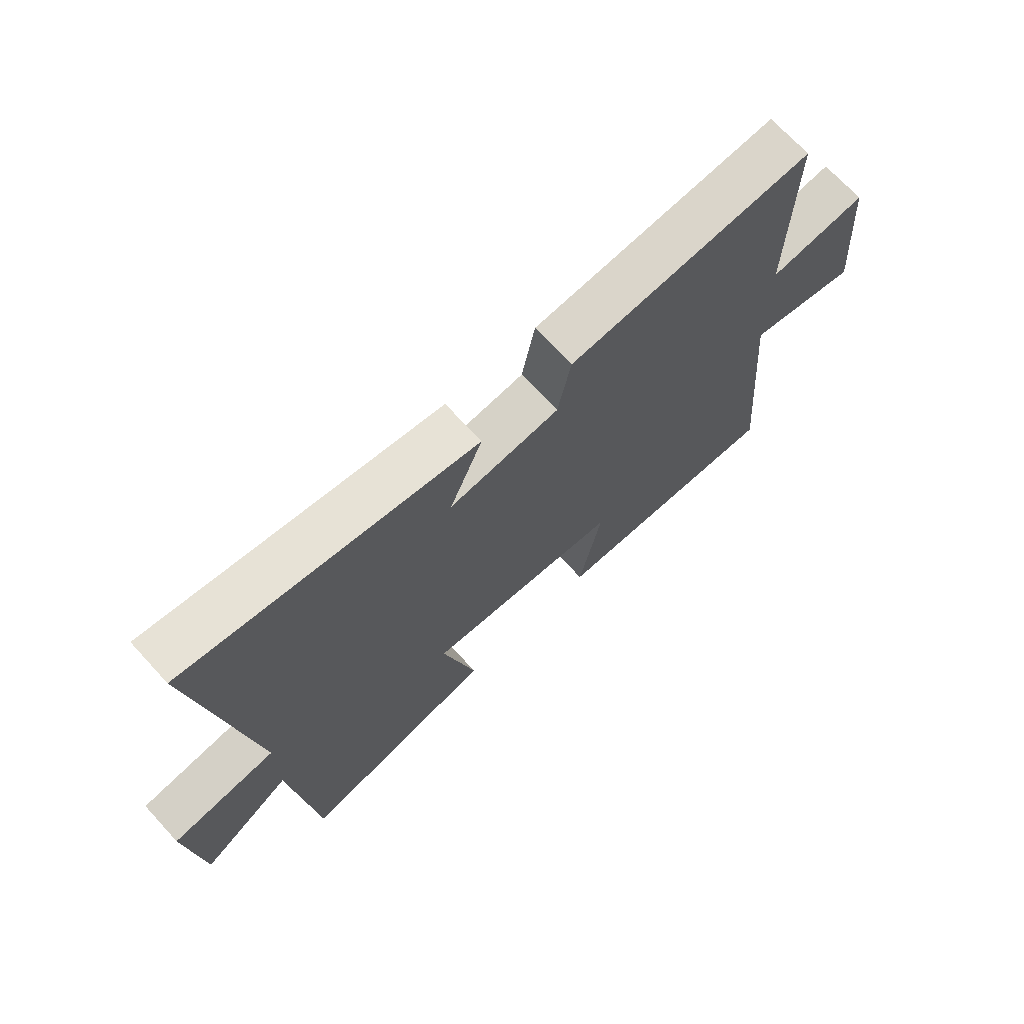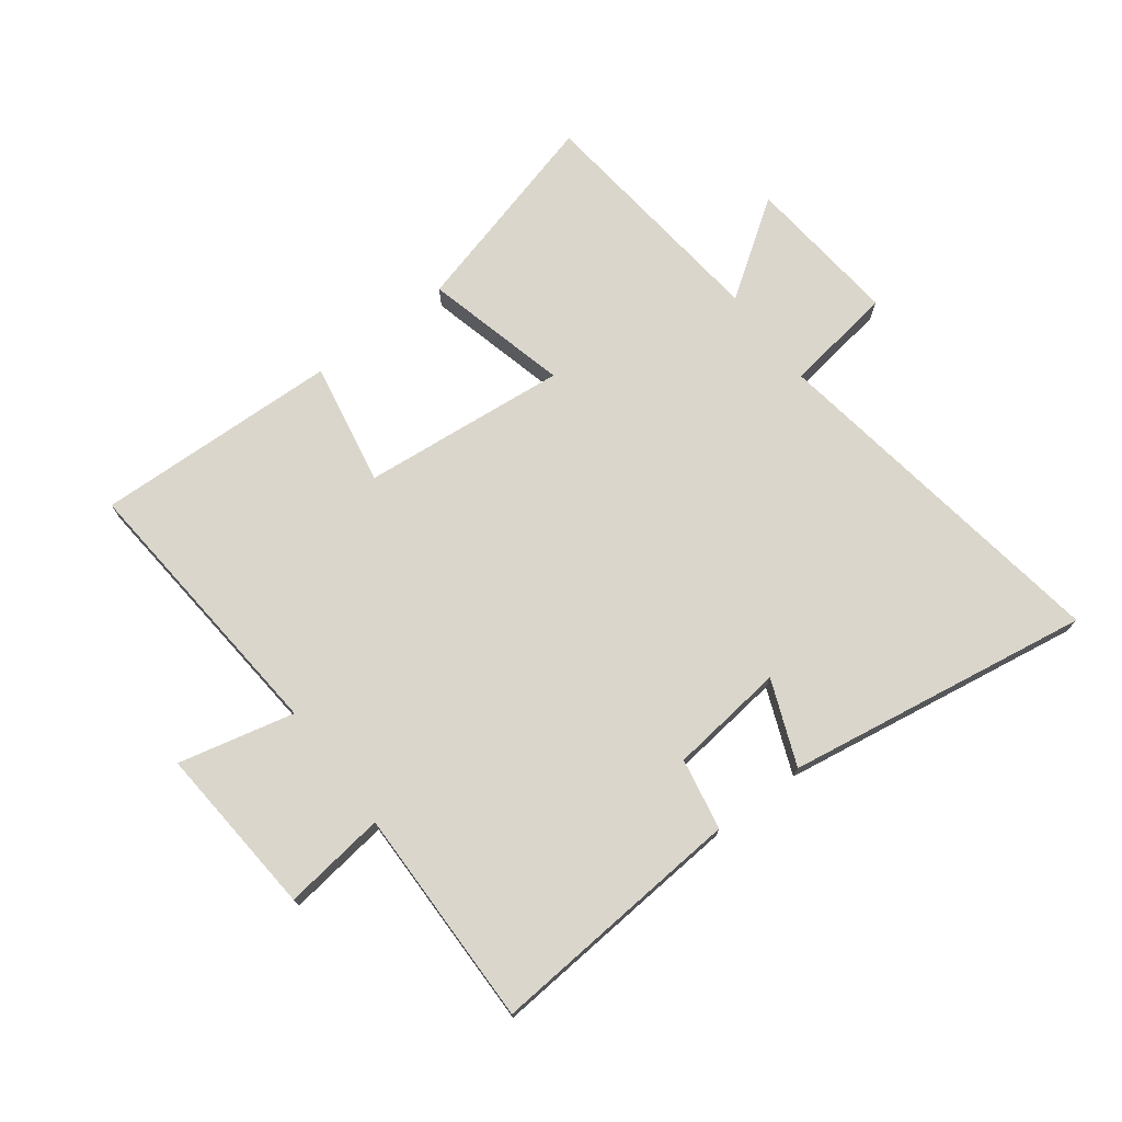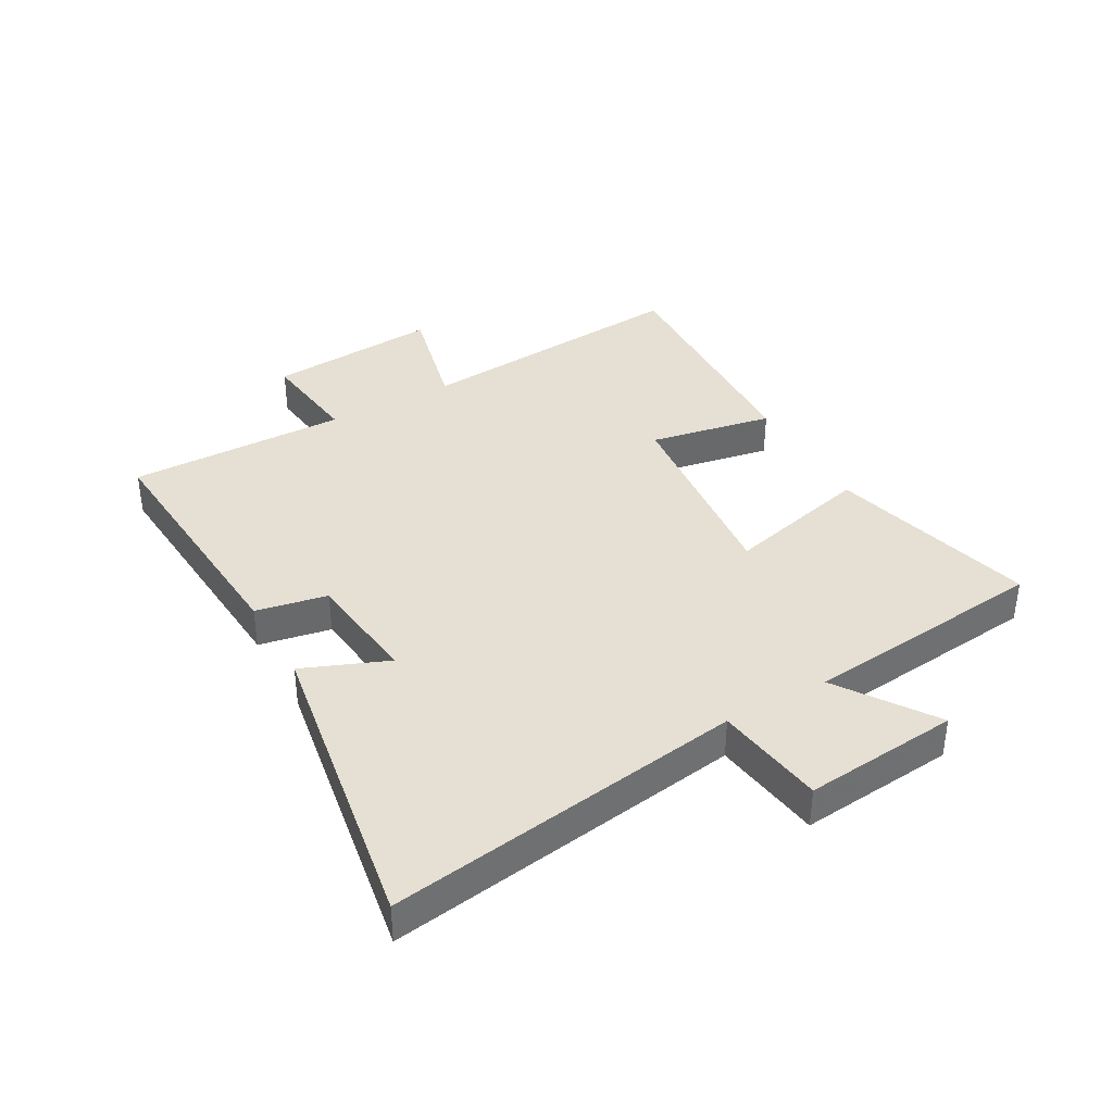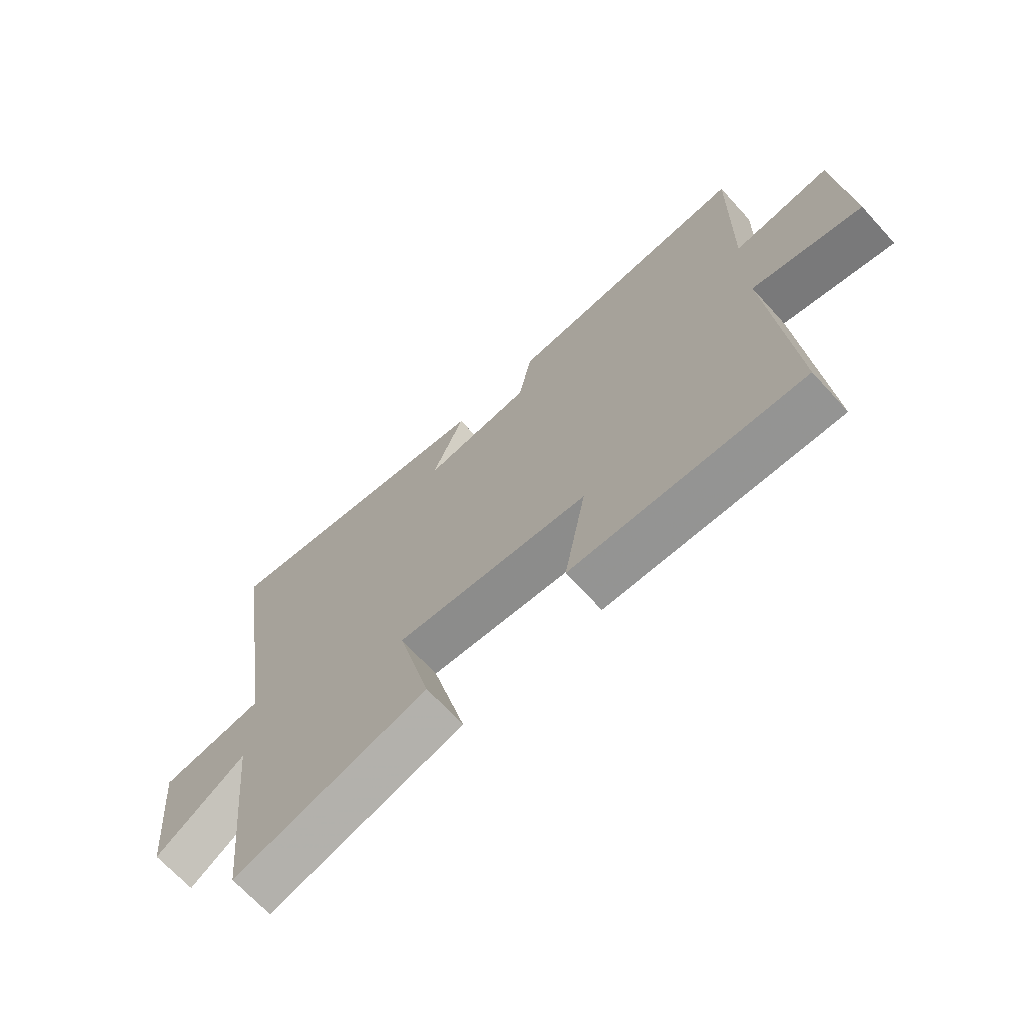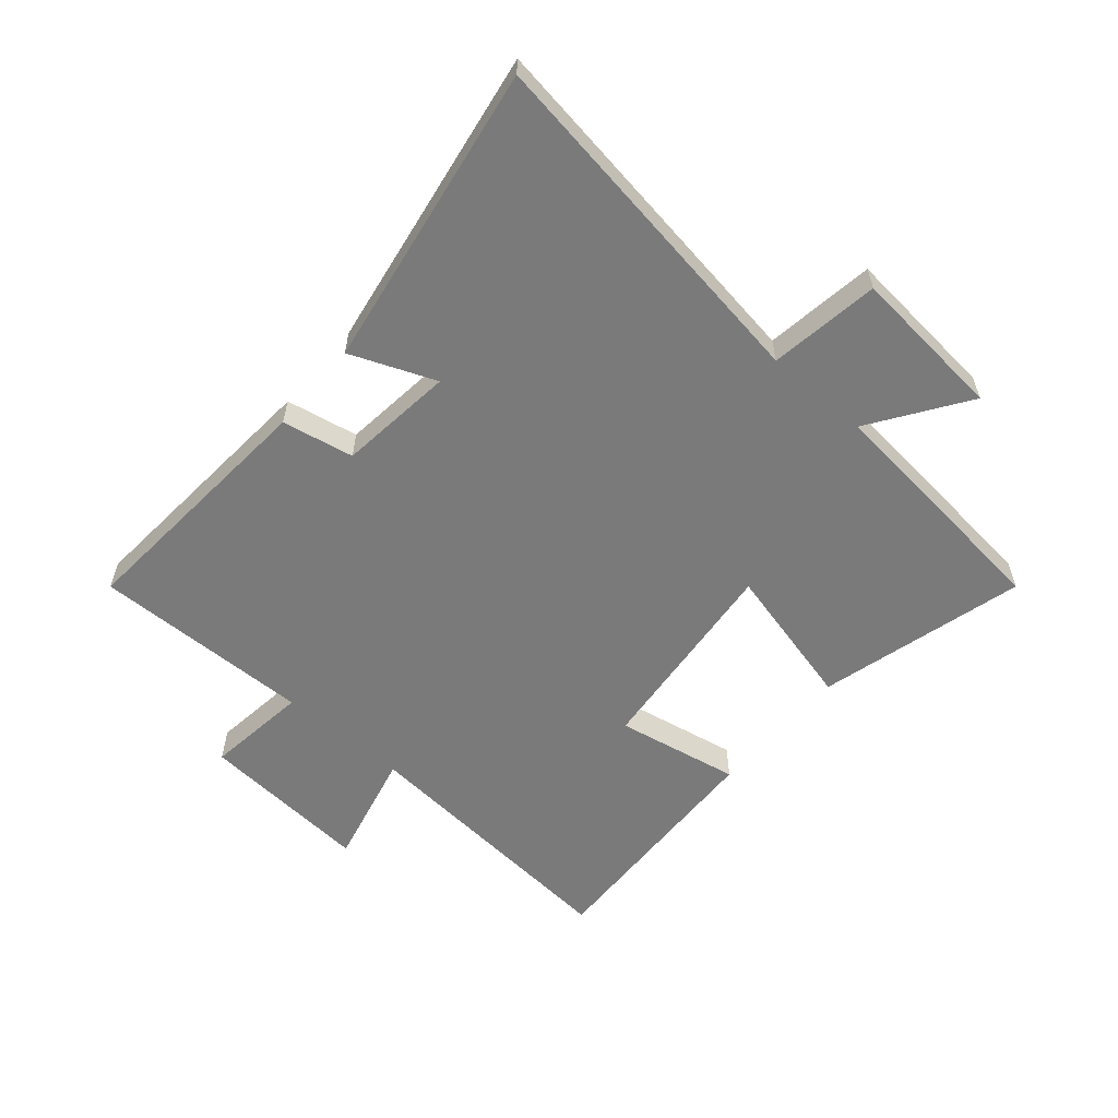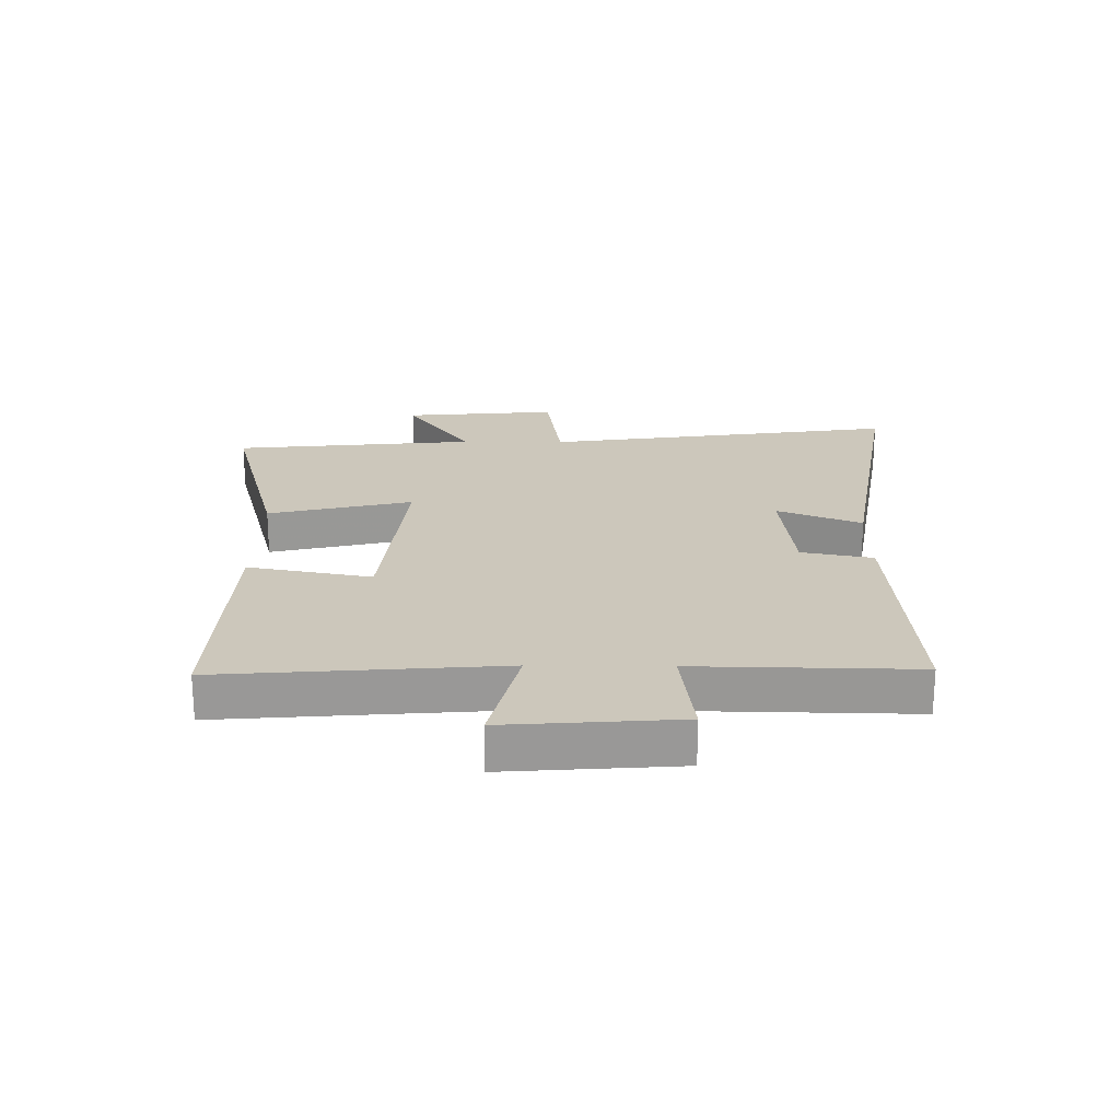
<metadata>
{"format":"obj","ext":"obj","renderer":"f3d","projection":"perspective","resolution":1024,"background":"white","views":[{"elev":70.4,"azim":137.4,"up":"+Z"},{"elev":73.5,"azim":-37.2,"up":"+Y"},{"elev":38.1,"azim":60.7,"up":"+Y"},{"elev":-68.6,"azim":-137.6,"up":"+Z"},{"elev":-58.1,"azim":49.4,"up":"+Y"},{"elev":21.6,"azim":-89.3,"up":"+Y"}]}
</metadata>
<code>
v -0.538 0.07 -0.515
v -0.5 0.07 -0.051
v -0.693 0.07 -0.097
v -0.671 0.07 0.189
v -0.5 0.07 0.167
v -0.506 0.07 0.532
v -0.078 0.07 0.5
v -0.055 0.07 0.381
v 0.137 0.07 0.359
v 0.08 0.07 0.5
v 0.588 0.07 0.583
v 0.5 0.07 -0.01
v 0.683 0.07 -0.037
v 0.659 0.07 -0.295
v 0.5 0.07 -0.186
v 0.458 0.07 -0.592
v 0.114 0.07 -0.5
v 0.173 0.07 -0.26
v -0.169 0.07 -0.294
v -0.13 0.07 -0.5
v -0.538 0 -0.515
v -0.5 0 -0.051
v -0.693 0 -0.097
v -0.671 0 0.189
v -0.5 0 0.167
v -0.506 0 0.532
v -0.078 0 0.5
v -0.055 0 0.381
v 0.137 0 0.359
v 0.08 0 0.5
v 0.588 0 0.583
v 0.5 0 -0.01
v 0.683 0 -0.037
v 0.659 0 -0.295
v 0.5 0 -0.186
v 0.458 0 -0.592
v 0.114 0 -0.5
v 0.173 0 -0.26
v -0.169 0 -0.294
v -0.13 0 -0.5
f 19 20 1 2
f 18 19 2
f 15 16 17 18
f 15 18 2
f 12 13 14 15
f 12 15 2
f 9 10 11 12
f 8 9 12 2
f 5 6 7 8
f 5 8 2 3
f 3 4 5
f 22 21 40 39
f 22 39 38
f 38 37 36 35
f 22 38 35
f 35 34 33 32
f 22 35 32
f 32 31 30 29
f 22 32 29 28
f 28 27 26 25
f 23 22 28 25
f 25 24 23
f 1 21 22 2
f 2 22 23 3
f 3 23 24 4
f 4 24 25 5
f 5 25 26 6
f 6 26 27 7
f 7 27 28 8
f 8 28 29 9
f 9 29 30 10
f 10 30 31 11
f 11 31 32 12
f 12 32 33 13
f 13 33 34 14
f 14 34 35 15
f 15 35 36 16
f 16 36 37 17
f 17 37 38 18
f 18 38 39 19
f 19 39 40 20
f 20 40 21 1

</code>
